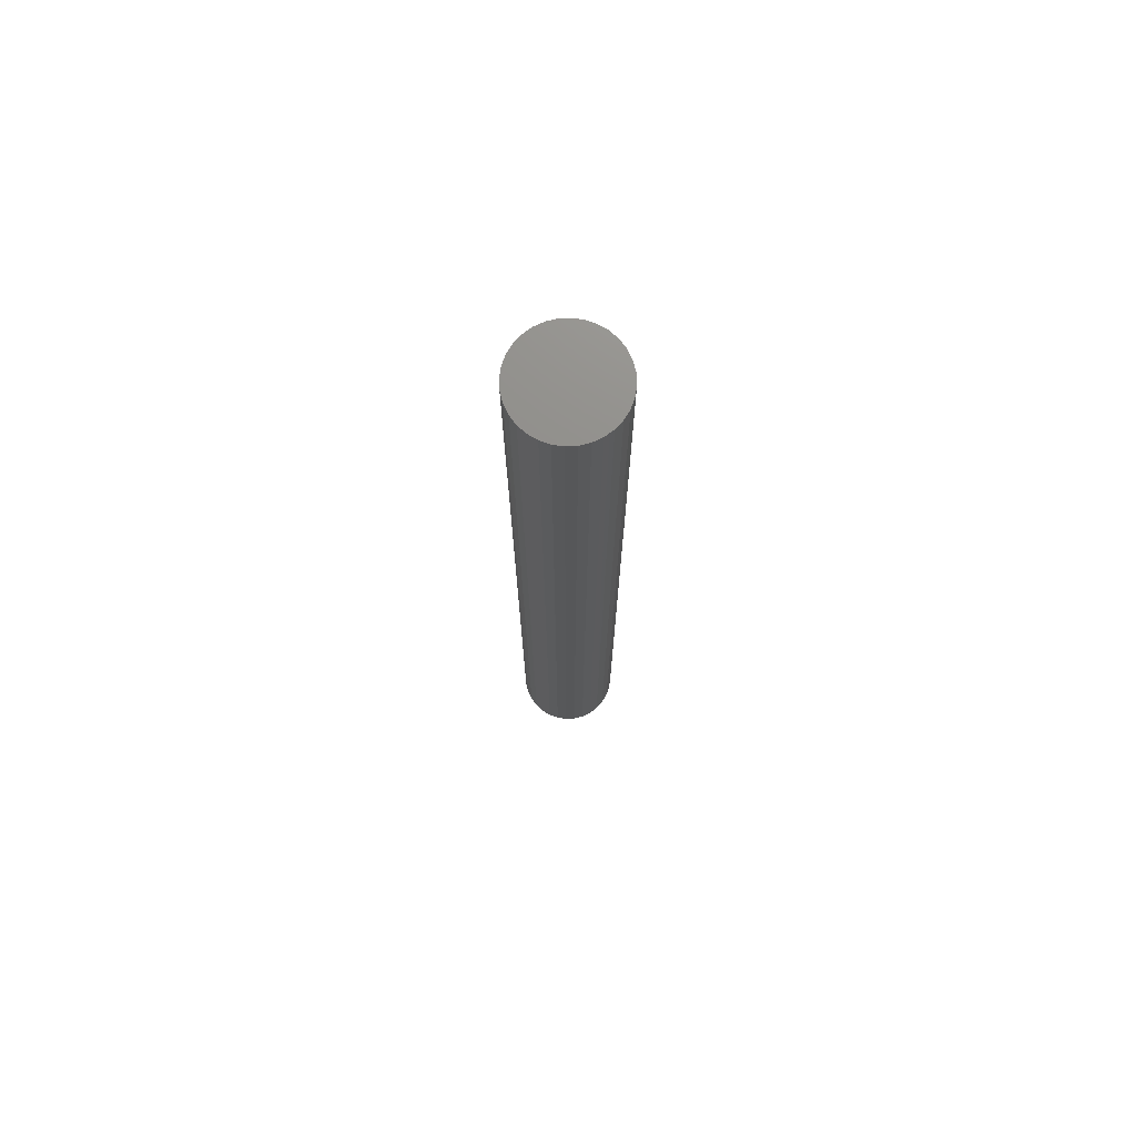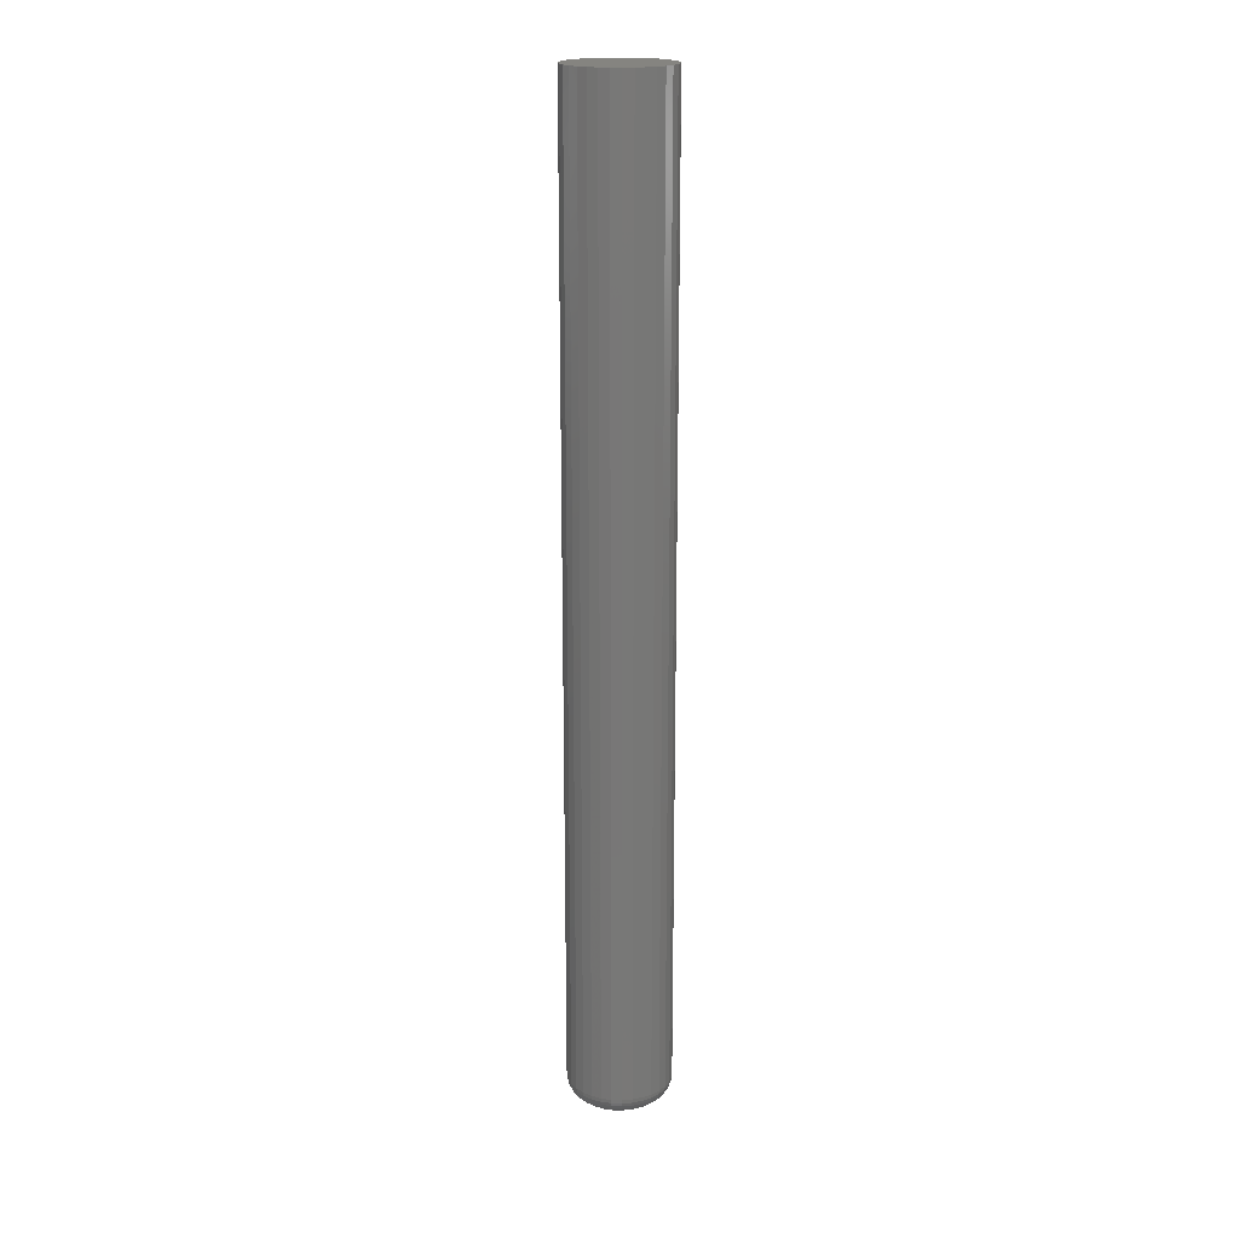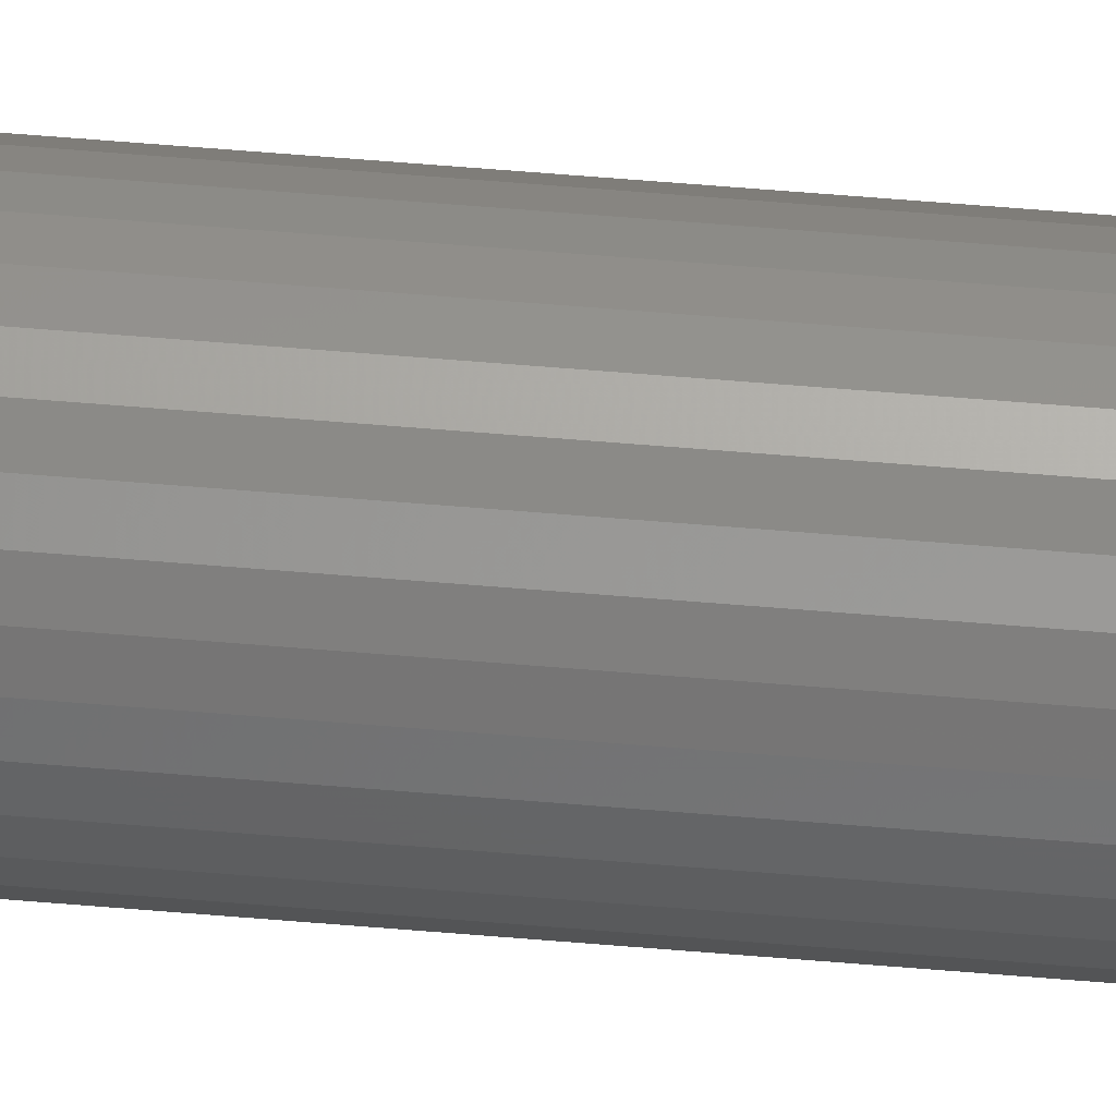
<metadata>
{"format":"stl","ext":"stl","renderer":"f3d","projection":"perspective","resolution":1024,"background":"white","views":[{"elev":73.5,"azim":104.0,"up":"+Y"},{"elev":19.3,"azim":8.7,"up":"+Y"},{"elev":72.3,"azim":94.5,"up":"+Z"}]}
</metadata>
<code>
# stl→obj: 320 verts, 636 faces
v -0.3824 -0.75 0.3051
v -0.3871 -0.75 0.3046
v -0.3915 -0.75 0.3033
v -0.3777 -0.75 0.3046
v -0.3733 -0.75 0.3033
v -0.3957 -0.75 0.3011
v -0.3692 -0.75 0.3011
v -0.3993 -0.75 0.2981
v -0.3655 -0.75 0.2981
v -0.4022 -0.75 0.2945
v -0.3626 -0.75 0.2945
v -0.4044 -0.75 0.2904
v -0.3604 -0.75 0.2904
v -0.4058 -0.75 0.2859
v -0.359 -0.75 0.2859
v -0.359 -0.75 0.2766
v -0.4044 -0.75 0.2721
v -0.3604 -0.75 0.2721
v -0.4022 -0.75 0.268
v -0.3626 -0.75 0.268
v -0.3993 -0.75 0.2644
v -0.3655 -0.75 0.2644
v -0.3957 -0.75 0.2614
v -0.3692 -0.75 0.2614
v -0.3915 -0.75 0.2592
v -0.3733 -0.75 0.2592
v -0.3871 -0.75 0.2579
v -0.3824 -0.75 0.2574
v -0.3777 -0.75 0.2579
v -0.3586 -0.75 0.2812
v -0.4062 -0.75 0.2812
v -0.4058 -0.75 0.2766
v -0.3429 2.191e-18 0.2812
v -0.3429 -0.7344 0.2812
v -0.3437 1.722e-18 0.2735
v -0.3437 -0.7344 0.2735
v -0.3459 1.186e-18 0.2661
v -0.3459 -0.7344 0.2661
v -0.3496 6.046e-19 0.2593
v -0.3496 -0.7344 0.2593
v -0.3545 -7.704e-34 0.2533
v -0.3545 -0.7344 0.2533
v -0.3605 -6.046e-19 0.2484
v -0.3605 -0.7344 0.2484
v -0.3673 -1.186e-18 0.2448
v -0.3673 -0.7344 0.2448
v -0.3747 -1.722e-18 0.2425
v -0.3747 -0.7344 0.2425
v -0.3824 -2.191e-18 0.2418
v -0.3824 -0.7344 0.2418
v -0.3901 -2.577e-18 0.2425
v -0.3901 -0.7344 0.2425
v -0.3975 -2.863e-18 0.2448
v -0.3975 -0.7344 0.2448
v -0.4043 -3.039e-18 0.2484
v -0.4043 -0.7344 0.2484
v -0.4103 -3.099e-18 0.2533
v -0.4103 -0.7344 0.2533
v -0.4152 -3.039e-18 0.2593
v -0.4152 -0.7344 0.2593
v -0.4189 -2.863e-18 0.2661
v -0.4189 -0.7344 0.2661
v -0.4211 -2.577e-18 0.2735
v -0.4211 -0.7344 0.2735
v -0.4219 -2.191e-18 0.2812
v -0.4219 -0.7344 0.2812
v -0.4211 -1.722e-18 0.289
v -0.4211 -0.7344 0.289
v -0.4189 -1.186e-18 0.2964
v -0.4189 -0.7344 0.2964
v -0.4152 -6.046e-19 0.3032
v -0.4152 -0.7344 0.3032
v -0.4103 1.926e-33 0.3092
v -0.4103 -0.7344 0.3092
v -0.4043 6.046e-19 0.3141
v -0.4043 -0.7344 0.3141
v -0.3975 1.186e-18 0.3177
v -0.3975 -0.7344 0.3177
v -0.3901 1.722e-18 0.32
v -0.3901 -0.7344 0.32
v -0.3824 2.191e-18 0.3207
v -0.3824 -0.7344 0.3207
v -0.3747 2.577e-18 0.32
v -0.3747 -0.7344 0.32
v -0.3673 2.863e-18 0.3177
v -0.3673 -0.7344 0.3177
v -0.3605 3.039e-18 0.3141
v -0.3605 -0.7344 0.3141
v -0.3545 3.099e-18 0.3092
v -0.3545 -0.7344 0.3092
v -0.3496 3.039e-18 0.3032
v -0.3496 -0.7344 0.3032
v -0.3459 2.863e-18 0.2964
v -0.3459 -0.7344 0.2964
v -0.3437 2.577e-18 0.289
v -0.3437 -0.7344 0.289
v -0.3555 -0.7497 0.2812
v -0.356 -0.7497 0.276
v -0.3526 -0.7488 0.2812
v -0.3531 -0.7488 0.2754
v -0.3499 -0.7474 0.2812
v -0.3505 -0.7474 0.2749
v -0.3475 -0.7454 0.2812
v -0.3482 -0.7454 0.2744
v -0.3456 -0.7431 0.2812
v -0.3463 -0.7431 0.2741
v -0.3441 -0.7404 0.2812
v -0.3449 -0.7404 0.2738
v -0.3432 -0.7374 0.2812
v -0.344 -0.7374 0.2736
v -0.4088 -0.7497 0.276
v -0.4093 -0.7497 0.2812
v -0.4117 -0.7488 0.2754
v -0.4122 -0.7488 0.2812
v -0.4143 -0.7474 0.2749
v -0.4149 -0.7474 0.2812
v -0.4166 -0.7454 0.2744
v -0.4173 -0.7454 0.2812
v -0.4185 -0.7431 0.2741
v -0.4192 -0.7431 0.2812
v -0.4199 -0.7404 0.2738
v -0.4207 -0.7404 0.2812
v -0.4208 -0.7374 0.2736
v -0.4216 -0.7374 0.2812
v -0.4073 -0.7497 0.271
v -0.41 -0.7488 0.2698
v -0.4125 -0.7474 0.2688
v -0.4146 -0.7454 0.2679
v -0.4164 -0.7431 0.2672
v -0.4178 -0.7404 0.2666
v -0.4186 -0.7374 0.2663
v -0.4048 -0.7497 0.2663
v -0.4072 -0.7488 0.2647
v -0.4094 -0.7474 0.2632
v -0.4114 -0.7454 0.2619
v -0.413 -0.7431 0.2608
v -0.4142 -0.7404 0.26
v -0.415 -0.7374 0.2595
v -0.4014 -0.7497 0.2622
v -0.4035 -0.7488 0.2602
v -0.4054 -0.7474 0.2582
v -0.4071 -0.7454 0.2566
v -0.4085 -0.7431 0.2552
v -0.4095 -0.7404 0.2542
v -0.4101 -0.7374 0.2536
v -0.3973 -0.7497 0.2589
v -0.399 -0.7488 0.2564
v -0.4005 -0.7474 0.2542
v -0.4018 -0.7454 0.2522
v -0.4029 -0.7431 0.2506
v -0.4037 -0.7404 0.2494
v -0.4042 -0.7374 0.2487
v -0.3927 -0.7497 0.2564
v -0.3938 -0.7488 0.2537
v -0.3948 -0.7474 0.2512
v -0.3958 -0.7454 0.249
v -0.3965 -0.7431 0.2472
v -0.3971 -0.7404 0.2459
v -0.3974 -0.7374 0.2451
v -0.3876 -0.7497 0.2549
v -0.3882 -0.7488 0.252
v -0.3887 -0.7474 0.2493
v -0.3892 -0.7454 0.247
v -0.3896 -0.7431 0.2451
v -0.3899 -0.7404 0.2437
v -0.39 -0.7374 0.2428
v -0.3824 -0.7497 0.2544
v -0.3824 -0.7488 0.2514
v -0.3824 -0.7474 0.2487
v -0.3824 -0.7454 0.2464
v -0.3824 -0.7431 0.2444
v -0.3824 -0.7404 0.243
v -0.3824 -0.7374 0.2421
v -0.3772 -0.7497 0.2549
v -0.3766 -0.7488 0.252
v -0.3761 -0.7474 0.2493
v -0.3756 -0.7454 0.247
v -0.3752 -0.7431 0.2451
v -0.3749 -0.7404 0.2437
v -0.3748 -0.7374 0.2428
v -0.3721 -0.7497 0.2564
v -0.371 -0.7488 0.2537
v -0.37 -0.7474 0.2512
v -0.369 -0.7454 0.249
v -0.3683 -0.7431 0.2472
v -0.3678 -0.7404 0.2459
v -0.3674 -0.7374 0.2451
v -0.3675 -0.7497 0.2589
v -0.3658 -0.7488 0.2564
v -0.3643 -0.7474 0.2542
v -0.363 -0.7454 0.2522
v -0.3619 -0.7431 0.2506
v -0.3611 -0.7404 0.2494
v -0.3606 -0.7374 0.2487
v -0.3634 -0.7497 0.2622
v -0.3613 -0.7488 0.2602
v -0.3594 -0.7474 0.2582
v -0.3577 -0.7454 0.2566
v -0.3564 -0.7431 0.2552
v -0.3553 -0.7404 0.2542
v -0.3547 -0.7374 0.2536
v -0.36 -0.7497 0.2663
v -0.3576 -0.7488 0.2647
v -0.3554 -0.7474 0.2632
v -0.3534 -0.7454 0.2619
v -0.3518 -0.7431 0.2608
v -0.3506 -0.7404 0.26
v -0.3498 -0.7374 0.2595
v -0.3576 -0.7497 0.271
v -0.3548 -0.7488 0.2698
v -0.3523 -0.7474 0.2688
v -0.3502 -0.7454 0.2679
v -0.3484 -0.7431 0.2672
v -0.347 -0.7404 0.2666
v -0.3462 -0.7374 0.2663
v -0.4088 -0.7497 0.2865
v -0.4117 -0.7488 0.2871
v -0.4143 -0.7474 0.2876
v -0.4166 -0.7454 0.2881
v -0.4185 -0.7431 0.2884
v -0.4199 -0.7404 0.2887
v -0.4208 -0.7374 0.2889
v -0.356 -0.7497 0.2865
v -0.3531 -0.7488 0.2871
v -0.3505 -0.7474 0.2876
v -0.3482 -0.7454 0.2881
v -0.3463 -0.7431 0.2884
v -0.3449 -0.7404 0.2887
v -0.344 -0.7374 0.2889
v -0.3576 -0.7497 0.2915
v -0.3548 -0.7488 0.2927
v -0.3523 -0.7474 0.2937
v -0.3502 -0.7454 0.2946
v -0.3484 -0.7431 0.2953
v -0.347 -0.7404 0.2959
v -0.3462 -0.7374 0.2962
v -0.36 -0.7497 0.2962
v -0.3576 -0.7488 0.2978
v -0.3554 -0.7474 0.2993
v -0.3534 -0.7454 0.3006
v -0.3518 -0.7431 0.3017
v -0.3506 -0.7404 0.3025
v -0.3498 -0.7374 0.303
v -0.3634 -0.7497 0.3003
v -0.3613 -0.7488 0.3023
v -0.3594 -0.7474 0.3043
v -0.3577 -0.7454 0.3059
v -0.3564 -0.7431 0.3073
v -0.3553 -0.7404 0.3083
v -0.3547 -0.7374 0.3089
v -0.3675 -0.7497 0.3036
v -0.3658 -0.7488 0.3061
v -0.3643 -0.7474 0.3083
v -0.363 -0.7454 0.3103
v -0.3619 -0.7431 0.3119
v -0.3611 -0.7404 0.3131
v -0.3606 -0.7374 0.3138
v -0.3721 -0.7497 0.3061
v -0.371 -0.7488 0.3088
v -0.37 -0.7474 0.3113
v -0.369 -0.7454 0.3135
v -0.3683 -0.7431 0.3153
v -0.3678 -0.7404 0.3166
v -0.3674 -0.7374 0.3174
v -0.3772 -0.7497 0.3076
v -0.3766 -0.7488 0.3105
v -0.3761 -0.7474 0.3132
v -0.3756 -0.7454 0.3155
v -0.3752 -0.7431 0.3174
v -0.3749 -0.7404 0.3188
v -0.3748 -0.7374 0.3197
v -0.3824 -0.7497 0.3081
v -0.3824 -0.7488 0.3111
v -0.3824 -0.7474 0.3138
v -0.3824 -0.7454 0.3161
v -0.3824 -0.7431 0.3181
v -0.3824 -0.7404 0.3195
v -0.3824 -0.7374 0.3204
v -0.3876 -0.7497 0.3076
v -0.3882 -0.7488 0.3105
v -0.3887 -0.7474 0.3132
v -0.3892 -0.7454 0.3155
v -0.3896 -0.7431 0.3174
v -0.3899 -0.7404 0.3188
v -0.39 -0.7374 0.3197
v -0.3927 -0.7497 0.3061
v -0.3938 -0.7488 0.3088
v -0.3948 -0.7474 0.3113
v -0.3958 -0.7454 0.3135
v -0.3965 -0.7431 0.3153
v -0.3971 -0.7404 0.3166
v -0.3974 -0.7374 0.3174
v -0.3973 -0.7497 0.3036
v -0.399 -0.7488 0.3061
v -0.4005 -0.7474 0.3083
v -0.4018 -0.7454 0.3103
v -0.4029 -0.7431 0.3119
v -0.4037 -0.7404 0.3131
v -0.4042 -0.7374 0.3138
v -0.4014 -0.7497 0.3003
v -0.4035 -0.7488 0.3023
v -0.4054 -0.7474 0.3043
v -0.4071 -0.7454 0.3059
v -0.4085 -0.7431 0.3073
v -0.4095 -0.7404 0.3083
v -0.4101 -0.7374 0.3089
v -0.4048 -0.7497 0.2962
v -0.4072 -0.7488 0.2978
v -0.4094 -0.7474 0.2993
v -0.4114 -0.7454 0.3006
v -0.413 -0.7431 0.3017
v -0.4142 -0.7404 0.3025
v -0.415 -0.7374 0.303
v -0.4073 -0.7497 0.2915
v -0.41 -0.7488 0.2927
v -0.4125 -0.7474 0.2937
v -0.4146 -0.7454 0.2946
v -0.4164 -0.7431 0.2953
v -0.4178 -0.7404 0.2959
v -0.4186 -0.7374 0.2962
f 1 2 3
f 4 1 3
f 4 3 5
f 5 3 6
f 5 6 7
f 7 6 8
f 7 8 9
f 9 8 10
f 9 10 11
f 11 10 12
f 11 12 13
f 13 12 14
f 13 14 15
f 16 17 18
f 18 17 19
f 18 19 20
f 20 19 21
f 20 21 22
f 22 21 23
f 22 23 24
f 24 23 25
f 24 25 26
f 26 25 27
f 26 27 28
f 26 28 29
f 15 14 30
f 30 14 31
f 30 31 16
f 16 31 32
f 16 32 17
f 33 34 35
f 35 34 36
f 35 36 37
f 37 36 38
f 37 38 39
f 39 38 40
f 39 40 41
f 41 40 42
f 41 42 43
f 43 42 44
f 43 44 45
f 45 44 46
f 45 46 47
f 47 46 48
f 47 48 49
f 49 48 50
f 49 50 51
f 51 50 52
f 51 52 53
f 53 52 54
f 53 54 55
f 55 54 56
f 55 56 57
f 57 56 58
f 57 58 59
f 59 58 60
f 59 60 61
f 61 60 62
f 61 62 63
f 63 62 64
f 63 64 65
f 65 64 66
f 65 66 67
f 67 66 68
f 67 68 69
f 69 68 70
f 69 70 71
f 71 70 72
f 71 72 73
f 73 72 74
f 73 74 75
f 75 74 76
f 75 76 77
f 77 76 78
f 77 78 79
f 79 78 80
f 79 80 81
f 81 80 82
f 81 82 83
f 83 82 84
f 83 84 85
f 85 84 86
f 85 86 87
f 87 86 88
f 87 88 89
f 89 88 90
f 89 90 91
f 91 90 92
f 91 92 93
f 93 92 94
f 93 94 95
f 95 94 96
f 95 96 33
f 33 96 34
f 30 16 97
f 97 16 98
f 97 98 99
f 99 98 100
f 99 100 101
f 101 100 102
f 101 102 103
f 103 102 104
f 103 104 105
f 105 104 106
f 105 106 107
f 107 106 108
f 107 108 109
f 109 108 110
f 109 110 34
f 34 110 36
f 32 31 111
f 111 31 112
f 111 112 113
f 113 112 114
f 113 114 115
f 115 114 116
f 115 116 117
f 117 116 118
f 117 118 119
f 119 118 120
f 119 120 121
f 121 120 122
f 121 122 123
f 123 122 124
f 123 124 64
f 64 124 66
f 17 32 125
f 125 32 111
f 125 111 126
f 126 111 113
f 126 113 127
f 127 113 115
f 127 115 128
f 128 115 117
f 128 117 129
f 129 117 119
f 129 119 130
f 130 119 121
f 130 121 131
f 131 121 123
f 131 123 62
f 62 123 64
f 19 17 132
f 132 17 125
f 132 125 133
f 133 125 126
f 133 126 134
f 134 126 127
f 134 127 135
f 135 127 128
f 135 128 136
f 136 128 129
f 136 129 137
f 137 129 130
f 137 130 138
f 138 130 131
f 138 131 60
f 60 131 62
f 21 19 139
f 139 19 132
f 139 132 140
f 140 132 133
f 140 133 141
f 141 133 134
f 141 134 142
f 142 134 135
f 142 135 143
f 143 135 136
f 143 136 144
f 144 136 137
f 144 137 145
f 145 137 138
f 145 138 58
f 58 138 60
f 23 21 146
f 146 21 139
f 146 139 147
f 147 139 140
f 147 140 148
f 148 140 141
f 148 141 149
f 149 141 142
f 149 142 150
f 150 142 143
f 150 143 151
f 151 143 144
f 151 144 152
f 152 144 145
f 152 145 56
f 56 145 58
f 25 23 153
f 153 23 146
f 153 146 154
f 154 146 147
f 154 147 155
f 155 147 148
f 155 148 156
f 156 148 149
f 156 149 157
f 157 149 150
f 157 150 158
f 158 150 151
f 158 151 159
f 159 151 152
f 159 152 54
f 54 152 56
f 27 25 160
f 160 25 153
f 160 153 161
f 161 153 154
f 161 154 162
f 162 154 155
f 162 155 163
f 163 155 156
f 163 156 164
f 164 156 157
f 164 157 165
f 165 157 158
f 165 158 166
f 166 158 159
f 166 159 52
f 52 159 54
f 28 27 167
f 167 27 160
f 167 160 168
f 168 160 161
f 168 161 169
f 169 161 162
f 169 162 170
f 170 162 163
f 170 163 171
f 171 163 164
f 171 164 172
f 172 164 165
f 172 165 173
f 173 165 166
f 173 166 50
f 50 166 52
f 29 28 174
f 174 28 167
f 174 167 175
f 175 167 168
f 175 168 176
f 176 168 169
f 176 169 177
f 177 169 170
f 177 170 178
f 178 170 171
f 178 171 179
f 179 171 172
f 179 172 180
f 180 172 173
f 180 173 48
f 48 173 50
f 26 29 181
f 181 29 174
f 181 174 182
f 182 174 175
f 182 175 183
f 183 175 176
f 183 176 184
f 184 176 177
f 184 177 185
f 185 177 178
f 185 178 186
f 186 178 179
f 186 179 187
f 187 179 180
f 187 180 46
f 46 180 48
f 24 26 188
f 188 26 181
f 188 181 189
f 189 181 182
f 189 182 190
f 190 182 183
f 190 183 191
f 191 183 184
f 191 184 192
f 192 184 185
f 192 185 193
f 193 185 186
f 193 186 194
f 194 186 187
f 194 187 44
f 44 187 46
f 22 24 195
f 195 24 188
f 195 188 196
f 196 188 189
f 196 189 197
f 197 189 190
f 197 190 198
f 198 190 191
f 198 191 199
f 199 191 192
f 199 192 200
f 200 192 193
f 200 193 201
f 201 193 194
f 201 194 42
f 42 194 44
f 20 22 202
f 202 22 195
f 202 195 203
f 203 195 196
f 203 196 204
f 204 196 197
f 204 197 205
f 205 197 198
f 205 198 206
f 206 198 199
f 206 199 207
f 207 199 200
f 207 200 208
f 208 200 201
f 208 201 40
f 40 201 42
f 18 20 209
f 209 20 202
f 209 202 210
f 210 202 203
f 210 203 211
f 211 203 204
f 211 204 212
f 212 204 205
f 212 205 213
f 213 205 206
f 213 206 214
f 214 206 207
f 214 207 215
f 215 207 208
f 215 208 38
f 38 208 40
f 16 18 98
f 98 18 209
f 98 209 100
f 100 209 210
f 100 210 102
f 102 210 211
f 102 211 104
f 104 211 212
f 104 212 106
f 106 212 213
f 106 213 108
f 108 213 214
f 108 214 110
f 110 214 215
f 110 215 36
f 36 215 38
f 31 14 112
f 112 14 216
f 112 216 114
f 114 216 217
f 114 217 116
f 116 217 218
f 116 218 118
f 118 218 219
f 118 219 120
f 120 219 220
f 120 220 122
f 122 220 221
f 122 221 124
f 124 221 222
f 124 222 66
f 66 222 68
f 15 30 223
f 223 30 97
f 223 97 224
f 224 97 99
f 224 99 225
f 225 99 101
f 225 101 226
f 226 101 103
f 226 103 227
f 227 103 105
f 227 105 228
f 228 105 107
f 228 107 229
f 229 107 109
f 229 109 96
f 96 109 34
f 13 15 230
f 230 15 223
f 230 223 231
f 231 223 224
f 231 224 232
f 232 224 225
f 232 225 233
f 233 225 226
f 233 226 234
f 234 226 227
f 234 227 235
f 235 227 228
f 235 228 236
f 236 228 229
f 236 229 94
f 94 229 96
f 11 13 237
f 237 13 230
f 237 230 238
f 238 230 231
f 238 231 239
f 239 231 232
f 239 232 240
f 240 232 233
f 240 233 241
f 241 233 234
f 241 234 242
f 242 234 235
f 242 235 243
f 243 235 236
f 243 236 92
f 92 236 94
f 9 11 244
f 244 11 237
f 244 237 245
f 245 237 238
f 245 238 246
f 246 238 239
f 246 239 247
f 247 239 240
f 247 240 248
f 248 240 241
f 248 241 249
f 249 241 242
f 249 242 250
f 250 242 243
f 250 243 90
f 90 243 92
f 7 9 251
f 251 9 244
f 251 244 252
f 252 244 245
f 252 245 253
f 253 245 246
f 253 246 254
f 254 246 247
f 254 247 255
f 255 247 248
f 255 248 256
f 256 248 249
f 256 249 257
f 257 249 250
f 257 250 88
f 88 250 90
f 5 7 258
f 258 7 251
f 258 251 259
f 259 251 252
f 259 252 260
f 260 252 253
f 260 253 261
f 261 253 254
f 261 254 262
f 262 254 255
f 262 255 263
f 263 255 256
f 263 256 264
f 264 256 257
f 264 257 86
f 86 257 88
f 4 5 265
f 265 5 258
f 265 258 266
f 266 258 259
f 266 259 267
f 267 259 260
f 267 260 268
f 268 260 261
f 268 261 269
f 269 261 262
f 269 262 270
f 270 262 263
f 270 263 271
f 271 263 264
f 271 264 84
f 84 264 86
f 1 4 272
f 272 4 265
f 272 265 273
f 273 265 266
f 273 266 274
f 274 266 267
f 274 267 275
f 275 267 268
f 275 268 276
f 276 268 269
f 276 269 277
f 277 269 270
f 277 270 278
f 278 270 271
f 278 271 82
f 82 271 84
f 2 1 279
f 279 1 272
f 279 272 280
f 280 272 273
f 280 273 281
f 281 273 274
f 281 274 282
f 282 274 275
f 282 275 283
f 283 275 276
f 283 276 284
f 284 276 277
f 284 277 285
f 285 277 278
f 285 278 80
f 80 278 82
f 3 2 286
f 286 2 279
f 286 279 287
f 287 279 280
f 287 280 288
f 288 280 281
f 288 281 289
f 289 281 282
f 289 282 290
f 290 282 283
f 290 283 291
f 291 283 284
f 291 284 292
f 292 284 285
f 292 285 78
f 78 285 80
f 6 3 293
f 293 3 286
f 293 286 294
f 294 286 287
f 294 287 295
f 295 287 288
f 295 288 296
f 296 288 289
f 296 289 297
f 297 289 290
f 297 290 298
f 298 290 291
f 298 291 299
f 299 291 292
f 299 292 76
f 76 292 78
f 8 6 300
f 300 6 293
f 300 293 301
f 301 293 294
f 301 294 302
f 302 294 295
f 302 295 303
f 303 295 296
f 303 296 304
f 304 296 297
f 304 297 305
f 305 297 298
f 305 298 306
f 306 298 299
f 306 299 74
f 74 299 76
f 10 8 307
f 307 8 300
f 307 300 308
f 308 300 301
f 308 301 309
f 309 301 302
f 309 302 310
f 310 302 303
f 310 303 311
f 311 303 304
f 311 304 312
f 312 304 305
f 312 305 313
f 313 305 306
f 313 306 72
f 72 306 74
f 12 10 314
f 314 10 307
f 314 307 315
f 315 307 308
f 315 308 316
f 316 308 309
f 316 309 317
f 317 309 310
f 317 310 318
f 318 310 311
f 318 311 319
f 319 311 312
f 319 312 320
f 320 312 313
f 320 313 70
f 70 313 72
f 14 12 216
f 216 12 314
f 216 314 217
f 217 314 315
f 217 315 218
f 218 315 316
f 218 316 219
f 219 316 317
f 219 317 220
f 220 317 318
f 220 318 221
f 221 318 319
f 221 319 222
f 222 319 320
f 222 320 68
f 68 320 70
f 77 79 81
f 77 81 83
f 85 77 83
f 75 77 85
f 87 75 85
f 73 75 87
f 89 73 87
f 71 73 89
f 91 71 89
f 69 71 91
f 93 69 91
f 67 69 93
f 95 67 93
f 37 61 35
f 59 61 37
f 39 59 37
f 57 59 39
f 41 57 39
f 55 57 41
f 43 55 41
f 53 55 43
f 45 53 43
f 51 53 45
f 49 51 45
f 47 49 45
f 61 63 35
f 35 63 65
f 35 65 33
f 33 65 67
f 33 67 95

</code>
